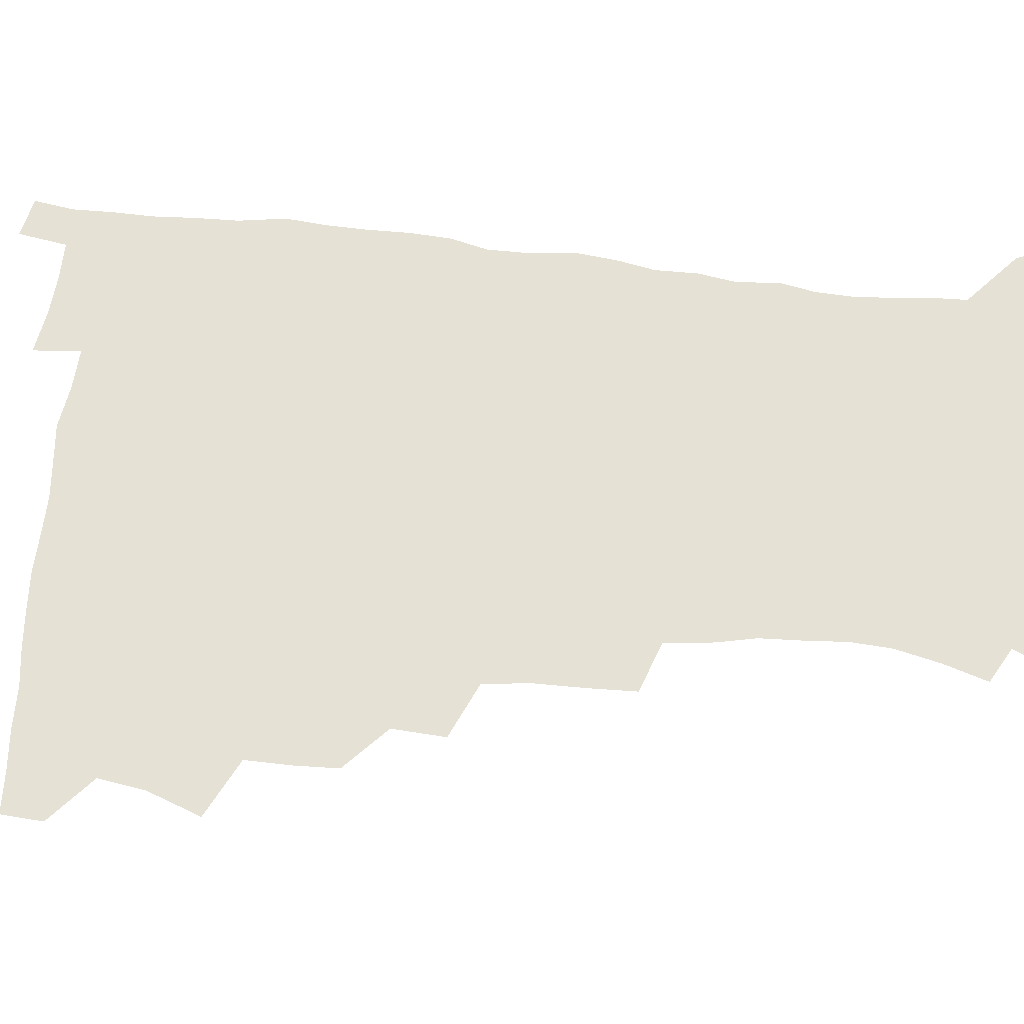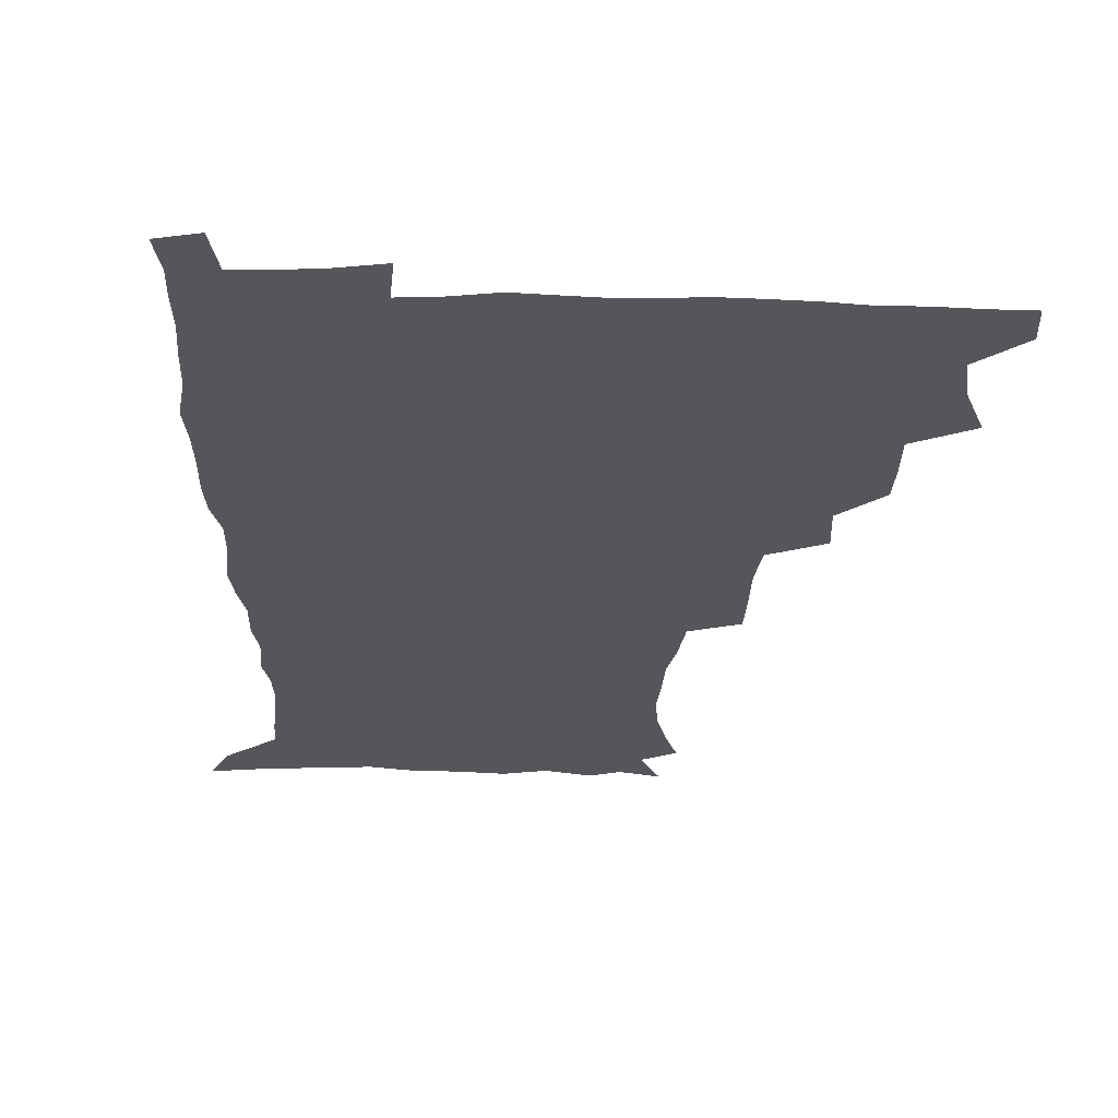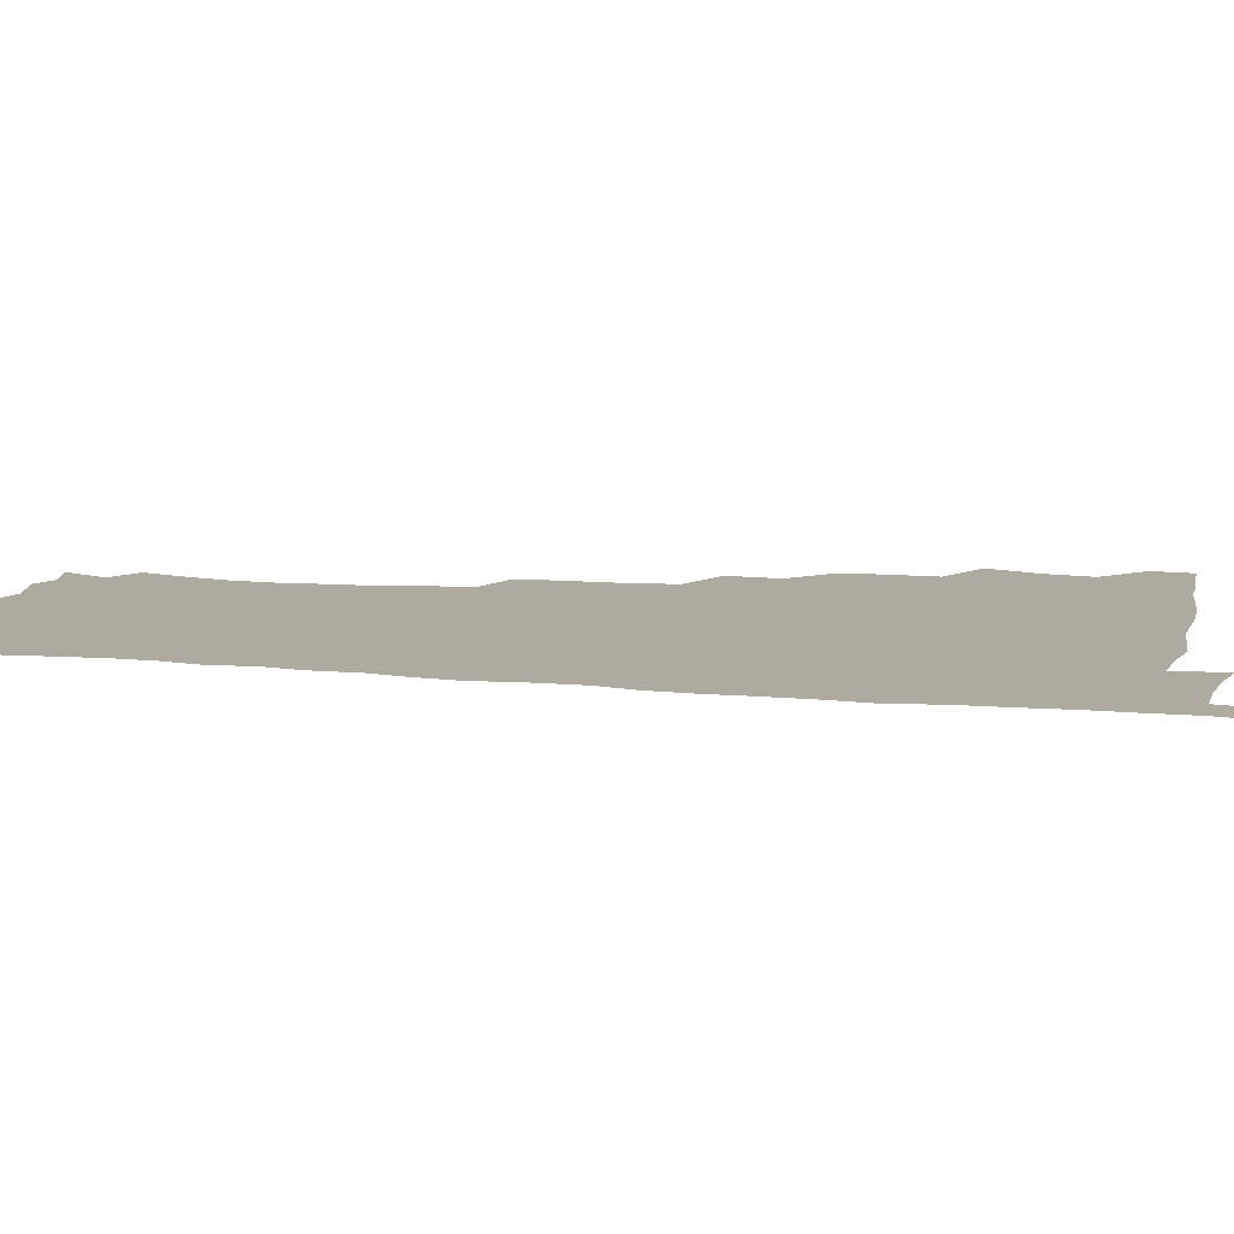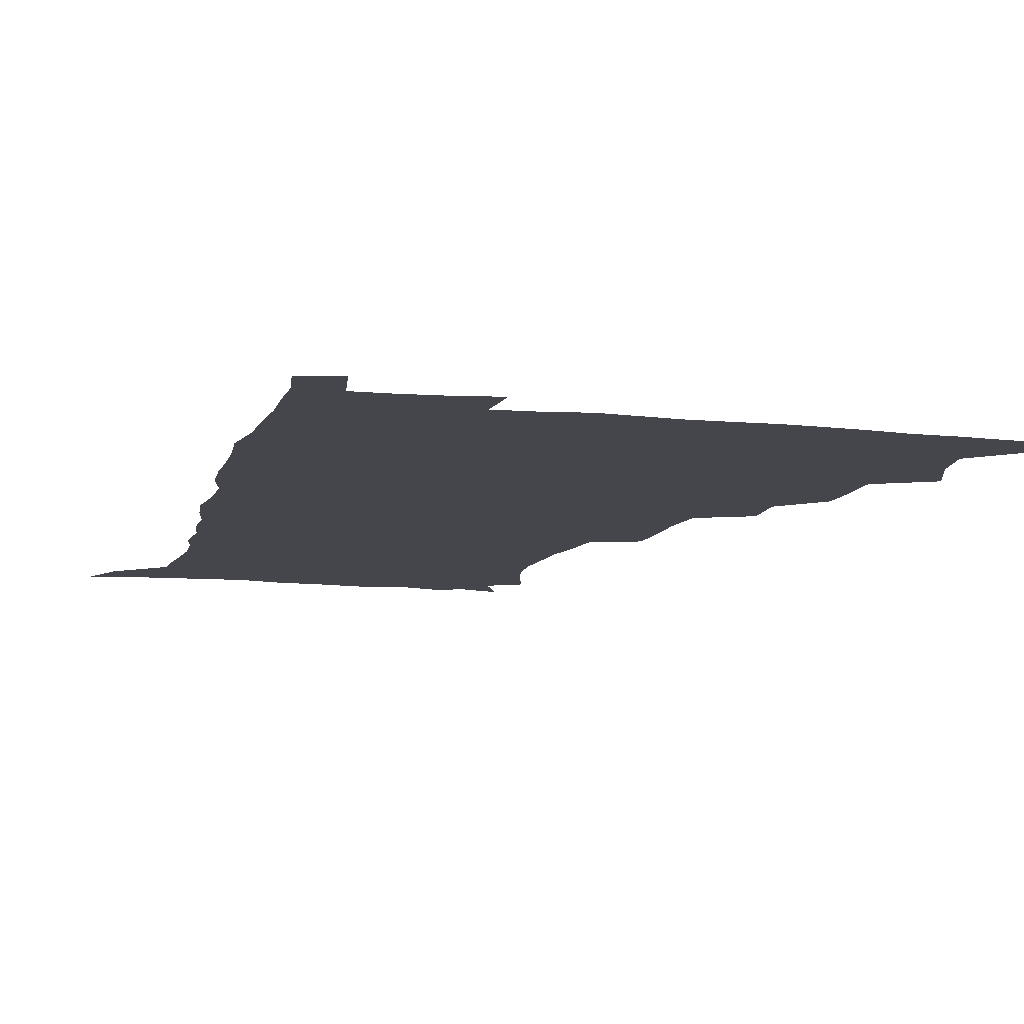
<metadata>
{"format":"obj","ext":"obj","renderer":"f3d","projection":"perspective","resolution":1024,"background":"white","views":[{"elev":64.4,"azim":-84.6,"up":"+Z"},{"elev":-25.6,"azim":178.5,"up":"+Z"},{"elev":9.4,"azim":103.8,"up":"+Z"},{"elev":-10.0,"azim":165.2,"up":"+Z"}]}
</metadata>
<code>
v 480.2 508.2 0
v 481.3 523.6 0
v 486.7 455.7 0
v 494.3 475.8 0
v 497 493.1 0
v 497.7 508.7 0
v 496.9 524 0
v 508.3 411.3 0
v 507.8 427.8 0
v 508.2 444.7 0
v 511.9 463.1 0
v 512.8 478.6 0
v 514.5 494.4 0
v 513.7 509.1 0
v 512 525.1 0
v 522.9 376.5 0
v 524.2 396.1 0
v 526 415.2 0
v 527.3 432.7 0
v 526.4 448.1 0
v 527.7 464 0
v 528.7 479.5 0
v 529.9 494.9 0
v 528.7 509.8 0
v 527.4 525.1 0
v 545.7 312.6 0
v 545.3 330.5 0
v 545.3 349.5 0
v 543.4 367 0
v 542.2 384.5 0
v 544.8 404.5 0
v 542.4 418.5 0
v 546.1 437.6 0
v 545.8 451.9 0
v 544.8 466.1 0
v 545.2 480.9 0
v 545.1 495.2 0
v 543.9 509.8 0
v 541.9 526.8 0
v 560.6 192.5 0
v 565.8 208.8 0
v 569.9 225.9 0
v 571 241.4 0
v 570 255.7 0
v 569.4 272.9 0
v 566.4 287.4 0
v 564.3 305.8 0
v 562.6 323.2 0
v 561.7 340.3 0
v 560.4 356.4 0
v 559.8 373.7 0
v 559.2 390.1 0
v 559.8 407.1 0
v 559.1 422.1 0
v 560.2 437.9 0
v 560.8 453.1 0
v 560.9 467.6 0
v 560.5 481.7 0
v 559.5 495.9 0
v 558.3 510.8 0
v 556.3 527.8 0
v 565.8 167.4 0
v 573.7 185.1 0
v 574.2 196.5 0
v 582.1 219.2 0
v 583.4 234.7 0
v 583.6 250.1 0
v 582.9 265.5 0
v 581.2 279.9 0
v 580.1 297.4 0
v 578.9 314.7 0
v 578 331.1 0
v 576.3 345.7 0
v 575.5 361.7 0
v 574.7 377.5 0
v 574.4 393.4 0
v 575.2 409.9 0
v 575.6 425.2 0
v 575.4 439.5 0
v 575.6 454.2 0
v 575.2 468.2 0
v 574.5 482.2 0
v 574.1 496.2 0
v 573.2 510.5 0
v 570.8 528.4 0
v 581.3 172.1 0
v 586.5 187.5 0
v 590.4 204.5 0
v 596.1 226.4 0
v 596.3 241.3 0
v 596.4 256.9 0
v 595.4 271.8 0
v 593.6 285.1 0
v 592.9 302.2 0
v 591.9 317.6 0
v 591.2 334 0
v 590.6 350 0
v 589.7 364.8 0
v 589.7 381.4 0
v 589.6 396.8 0
v 589.6 411.4 0
v 590.4 427.2 0
v 589.4 440.2 0
v 589.9 454.9 0
v 590.3 468.8 0
v 588.8 482.8 0
v 588.3 496.7 0
v 587.4 511.1 0
v 585.6 527.8 0
v 592.5 167.8 0
v 604 195.9 0
v 607.3 214.6 0
v 608.3 229.5 0
v 607.4 241.5 0
v 608.2 260.2 0
v 607.4 274.9 0
v 606.8 291.1 0
v 605.9 306 0
v 605.2 320.7 0
v 604.5 336.4 0
v 604.2 352.3 0
v 603.3 366 0
v 603.2 381.3 0
v 603 396.1 0
v 603.6 412.7 0
v 603.6 427.2 0
v 603.3 440.5 0
v 603.9 455.3 0
v 604 469.1 0
v 603.4 483 0
v 602.3 497.5 0
v 601.8 511.6 0
v 600.4 527.3 0
v 610.1 172.6 0
v 617.7 197.9 0
v 619.7 215.5 0
v 620.6 232.1 0
v 620.7 247.4 0
v 620.3 261.7 0
v 619.7 276.7 0
v 619.1 291.9 0
v 618.3 306.3 0
v 618.5 325 0
v 617.9 338.8 0
v 617.5 354 0
v 616.8 367 0
v 617.1 383.3 0
v 617.2 398.5 0
v 617.3 413.4 0
v 617.2 427.1 0
v 617.3 441.3 0
v 618 456.2 0
v 617.8 469.4 0
v 617.9 483.2 0
v 617.9 496.8 0
v 616.9 511.2 0
v 614.6 528.4 0
v 626.2 168.9 0
v 631 196.5 0
v 632.5 216.3 0
v 633 233.8 0
v 632.9 248.3 0
v 632.7 263.9 0
v 632.2 279 0
v 631.8 294.3 0
v 631.5 309.3 0
v 631.3 323.5 0
v 630.9 339 0
v 630.6 354.3 0
v 630.7 370.2 0
v 630.6 383.7 0
v 630.7 398.9 0
v 630.8 414 0
v 630.9 427.4 0
v 631 441.5 0
v 631.4 455.7 0
v 631.6 469.3 0
v 631.9 483.1 0
v 632.1 496.8 0
v 631.2 511.5 0
v 628.8 529.5 0
v 644 170.8 0
v 645.1 195.6 0
v 645.2 216.6 0
v 645.2 233.7 0
v 645.2 247.8 0
v 644.9 264.1 0
v 644.8 277.7 0
v 644.2 293.5 0
v 643.9 311.6 0
v 644.1 323.7 0
v 644.1 337.6 0
v 643.8 353.8 0
v 643.8 369.2 0
v 643.9 384.6 0
v 644.1 398.8 0
v 644.4 412.8 0
v 644.4 427.8 0
v 644.4 442.4 0
v 645.3 455.4 0
v 645.6 469 0
v 645.8 483.2 0
v 646 497 0
v 645.8 511.2 0
v 644.9 526.9 0
v 661.5 171.4 0
v 659.5 195.4 0
v 658.4 214.5 0
v 657.6 232.3 0
v 658.1 245 0
v 657.1 263.4 0
v 657 278.5 0
v 656.8 293.9 0
v 656.7 309.3 0
v 656.7 323.8 0
v 656.9 337.7 0
v 656.7 354.5 0
v 657 368.7 0
v 657.9 381.8 0
v 657.5 397.9 0
v 658.1 411.8 0
v 658.3 426.5 0
v 659.3 440.1 0
v 659 455.2 0
v 659.4 469 0
v 659.8 482.8 0
v 659.9 497 0
v 660.2 511 0
v 660 525.9 0
v 658.7 543.7 0
v 677.9 175 0
v 673.8 194.6 0
v 671.3 213.7 0
v 670.3 230.2 0
v 670.2 244.9 0
v 669.8 260.5 0
v 669.3 277.2 0
v 669.6 291.4 0
v 669 308.5 0
v 669.5 322.5 0
v 669.5 337.8 0
v 670.5 351.5 0
v 670.3 366.8 0
v 671.1 380.8 0
v 672.5 394.2 0
v 672 409.9 0
v 672.3 425 0
v 673.1 439.1 0
v 672.3 455.2 0
v 673.3 468.5 0
v 673.7 482.6 0
v 674.2 496.7 0
v 674.5 510.9 0
v 674.6 525.7 0
v 674.7 540.8 0
v 694.3 173.6 0
v 688.4 192.5 0
v 684.9 210.7 0
v 683.1 227.3 0
v 683 241.7 0
v 682.4 257.7 0
v 682.5 272.7 0
v 682.7 287.9 0
v 682.9 303.3 0
v 682.2 320 0
v 683.4 333.7 0
v 684.4 347.8 0
v 684.8 362.7 0
v 684.8 378.2 0
v 686.5 391.6 0
v 684.7 410.3 0
v 687.3 422.6 0
v 687.5 437.4 0
v 687.7 452.4 0
v 688 467 0
v 688.3 481.5 0
v 688.6 496.2 0
v 688.8 510.6 0
v 689.4 525 0
v 690 539.5 0
v 709.4 172.6 0
v 703 189.8 0
v 698.4 207.4 0
v 697.3 221.8 0
v 696.4 236.7 0
v 695.7 252.2 0
v 695.2 268.5 0
v 696.3 282.6 0
v 696.6 297.9 0
v 696.5 314 0
v 697.8 328.2 0
v 699.7 341.9 0
v 698.3 359.5 0
v 698.9 374.3 0
v 701.9 387.4 0
v 700.9 404.7 0
v 701.4 419.9 0
v 703.3 433.9 0
v 702.1 450.5 0
v 702.7 465.2 0
v 703.1 480.1 0
v 704 494.7 0
v 703.5 510 0
v 704.5 524.6 0
v 704.5 539.2 0
v 707.6 557.5 0
v 724.3 171.1 0
v 715.8 189.3 0
v 712.3 202.7 0
v 712 214.7 0
v 710.7 229.3 0
v 709.7 244.7 0
v 710.5 259 0
v 713 271.6 0
v 712 288.9 0
v 714.3 302.7 0
v 714.3 319.1 0
v 717.1 332.7 0
v 718.8 347.7 0
v 717.2 365.5 0
v 717.3 381.9 0
v 720.8 395.8 0
v 721.8 411.4 0
v 721.7 427.5 0
v 722.2 443.4 0
v 723.7 458.6 0
v 721.1 476.3 0
v 720.8 492.4 0
v 719.9 508.6 0
v 720.4 524 0
v 720.2 539.1 0
v 722.5 554.1 0
v 739.4 168.6 0
v 731.9 185.1 0
f 5 6 1
f 1 6 2
f 6 7 2
f 10 11 3
f 3 11 4
f 11 12 4
f 4 12 5
f 12 13 5
f 5 13 6
f 13 14 6
f 6 14 7
f 14 15 7
f 17 18 8
f 8 18 9
f 18 19 9
f 9 19 10
f 19 20 10
f 10 20 11
f 20 21 11
f 11 21 12
f 21 22 12
f 12 22 13
f 22 23 13
f 13 23 14
f 23 24 14
f 14 24 15
f 24 25 15
f 29 30 16
f 16 30 17
f 30 31 17
f 17 31 18
f 31 32 18
f 18 32 19
f 32 33 19
f 19 33 20
f 33 34 20
f 20 34 21
f 34 35 21
f 21 35 22
f 35 36 22
f 22 36 23
f 36 37 23
f 23 37 24
f 37 38 24
f 24 38 25
f 38 39 25
f 47 48 26
f 26 48 27
f 48 49 27
f 27 49 28
f 49 50 28
f 28 50 29
f 50 51 29
f 29 51 30
f 51 52 30
f 30 52 31
f 52 53 31
f 31 53 32
f 53 54 32
f 32 54 33
f 54 55 33
f 33 55 34
f 55 56 34
f 34 56 35
f 56 57 35
f 35 57 36
f 57 58 36
f 36 58 37
f 58 59 37
f 37 59 38
f 59 60 38
f 38 60 39
f 60 61 39
f 63 64 40
f 40 64 41
f 64 65 41
f 41 65 42
f 65 66 42
f 42 66 43
f 66 67 43
f 43 67 44
f 67 68 44
f 44 68 45
f 68 69 45
f 45 69 46
f 69 70 46
f 46 70 47
f 70 71 47
f 47 71 48
f 71 72 48
f 48 72 49
f 72 73 49
f 49 73 50
f 73 74 50
f 50 74 51
f 74 75 51
f 51 75 52
f 75 76 52
f 52 76 53
f 76 77 53
f 53 77 54
f 77 78 54
f 54 78 55
f 78 79 55
f 55 79 56
f 79 80 56
f 56 80 57
f 80 81 57
f 57 81 58
f 81 82 58
f 58 82 59
f 82 83 59
f 59 83 60
f 83 84 60
f 60 84 61
f 84 85 61
f 62 86 63
f 86 87 63
f 63 87 64
f 87 88 64
f 64 88 65
f 88 89 65
f 65 89 66
f 89 90 66
f 66 90 67
f 90 91 67
f 67 91 68
f 91 92 68
f 68 92 69
f 92 93 69
f 69 93 70
f 93 94 70
f 70 94 71
f 94 95 71
f 71 95 72
f 95 96 72
f 72 96 73
f 96 97 73
f 73 97 74
f 97 98 74
f 74 98 75
f 98 99 75
f 75 99 76
f 99 100 76
f 76 100 77
f 100 101 77
f 77 101 78
f 101 102 78
f 78 102 79
f 102 103 79
f 79 103 80
f 103 104 80
f 80 104 81
f 104 105 81
f 81 105 82
f 105 106 82
f 82 106 83
f 106 107 83
f 83 107 84
f 107 108 84
f 84 108 85
f 108 109 85
f 86 110 87
f 110 111 87
f 87 111 88
f 111 112 88
f 88 112 89
f 112 113 89
f 89 113 90
f 113 114 90
f 90 114 91
f 114 115 91
f 91 115 92
f 115 116 92
f 92 116 93
f 116 117 93
f 93 117 94
f 117 118 94
f 94 118 95
f 118 119 95
f 95 119 96
f 119 120 96
f 96 120 97
f 120 121 97
f 97 121 98
f 121 122 98
f 98 122 99
f 122 123 99
f 99 123 100
f 123 124 100
f 100 124 101
f 124 125 101
f 101 125 102
f 125 126 102
f 102 126 103
f 126 127 103
f 103 127 104
f 127 128 104
f 104 128 105
f 128 129 105
f 105 129 106
f 129 130 106
f 106 130 107
f 130 131 107
f 107 131 108
f 131 132 108
f 108 132 109
f 132 133 109
f 110 134 111
f 134 135 111
f 111 135 112
f 135 136 112
f 112 136 113
f 136 137 113
f 113 137 114
f 137 138 114
f 114 138 115
f 138 139 115
f 115 139 116
f 139 140 116
f 116 140 117
f 140 141 117
f 117 141 118
f 141 142 118
f 118 142 119
f 142 143 119
f 119 143 120
f 143 144 120
f 120 144 121
f 144 145 121
f 121 145 122
f 145 146 122
f 122 146 123
f 146 147 123
f 123 147 124
f 147 148 124
f 124 148 125
f 148 149 125
f 125 149 126
f 149 150 126
f 126 150 127
f 150 151 127
f 127 151 128
f 151 152 128
f 128 152 129
f 152 153 129
f 129 153 130
f 153 154 130
f 130 154 131
f 154 155 131
f 131 155 132
f 155 156 132
f 132 156 133
f 156 157 133
f 134 158 135
f 158 159 135
f 135 159 136
f 159 160 136
f 136 160 137
f 160 161 137
f 137 161 138
f 161 162 138
f 138 162 139
f 162 163 139
f 139 163 140
f 163 164 140
f 140 164 141
f 164 165 141
f 141 165 142
f 165 166 142
f 142 166 143
f 166 167 143
f 143 167 144
f 167 168 144
f 144 168 145
f 168 169 145
f 145 169 146
f 169 170 146
f 146 170 147
f 170 171 147
f 147 171 148
f 171 172 148
f 148 172 149
f 172 173 149
f 149 173 150
f 173 174 150
f 150 174 151
f 174 175 151
f 151 175 152
f 175 176 152
f 152 176 153
f 176 177 153
f 153 177 154
f 177 178 154
f 154 178 155
f 178 179 155
f 155 179 156
f 179 180 156
f 156 180 157
f 180 181 157
f 158 182 159
f 182 183 159
f 159 183 160
f 183 184 160
f 160 184 161
f 184 185 161
f 161 185 162
f 185 186 162
f 162 186 163
f 186 187 163
f 163 187 164
f 187 188 164
f 164 188 165
f 188 189 165
f 165 189 166
f 189 190 166
f 166 190 167
f 190 191 167
f 167 191 168
f 191 192 168
f 168 192 169
f 192 193 169
f 169 193 170
f 193 194 170
f 170 194 171
f 194 195 171
f 171 195 172
f 195 196 172
f 172 196 173
f 196 197 173
f 173 197 174
f 197 198 174
f 174 198 175
f 198 199 175
f 175 199 176
f 199 200 176
f 176 200 177
f 200 201 177
f 177 201 178
f 201 202 178
f 178 202 179
f 202 203 179
f 179 203 180
f 203 204 180
f 180 204 181
f 204 205 181
f 182 206 183
f 206 207 183
f 183 207 184
f 207 208 184
f 184 208 185
f 208 209 185
f 185 209 186
f 209 210 186
f 186 210 187
f 210 211 187
f 187 211 188
f 211 212 188
f 188 212 189
f 212 213 189
f 189 213 190
f 213 214 190
f 190 214 191
f 214 215 191
f 191 215 192
f 215 216 192
f 192 216 193
f 216 217 193
f 193 217 194
f 217 218 194
f 194 218 195
f 218 219 195
f 195 219 196
f 219 220 196
f 196 220 197
f 220 221 197
f 197 221 198
f 221 222 198
f 198 222 199
f 222 223 199
f 199 223 200
f 223 224 200
f 200 224 201
f 224 225 201
f 201 225 202
f 225 226 202
f 202 226 203
f 226 227 203
f 203 227 204
f 227 228 204
f 204 228 205
f 228 229 205
f 206 231 207
f 231 232 207
f 207 232 208
f 232 233 208
f 208 233 209
f 233 234 209
f 209 234 210
f 234 235 210
f 210 235 211
f 235 236 211
f 211 236 212
f 236 237 212
f 212 237 213
f 237 238 213
f 213 238 214
f 238 239 214
f 214 239 215
f 239 240 215
f 215 240 216
f 240 241 216
f 216 241 217
f 241 242 217
f 217 242 218
f 242 243 218
f 218 243 219
f 243 244 219
f 219 244 220
f 244 245 220
f 220 245 221
f 245 246 221
f 221 246 222
f 246 247 222
f 222 247 223
f 247 248 223
f 223 248 224
f 248 249 224
f 224 249 225
f 249 250 225
f 225 250 226
f 250 251 226
f 226 251 227
f 251 252 227
f 227 252 228
f 252 253 228
f 228 253 229
f 253 254 229
f 229 254 230
f 254 255 230
f 231 256 232
f 256 257 232
f 232 257 233
f 257 258 233
f 233 258 234
f 258 259 234
f 234 259 235
f 259 260 235
f 235 260 236
f 260 261 236
f 236 261 237
f 261 262 237
f 237 262 238
f 262 263 238
f 238 263 239
f 263 264 239
f 239 264 240
f 264 265 240
f 240 265 241
f 265 266 241
f 241 266 242
f 266 267 242
f 242 267 243
f 267 268 243
f 243 268 244
f 268 269 244
f 244 269 245
f 269 270 245
f 245 270 246
f 270 271 246
f 246 271 247
f 271 272 247
f 247 272 248
f 272 273 248
f 248 273 249
f 273 274 249
f 249 274 250
f 274 275 250
f 250 275 251
f 275 276 251
f 251 276 252
f 276 277 252
f 252 277 253
f 277 278 253
f 253 278 254
f 278 279 254
f 254 279 255
f 279 280 255
f 256 281 257
f 281 282 257
f 257 282 258
f 282 283 258
f 258 283 259
f 283 284 259
f 259 284 260
f 284 285 260
f 260 285 261
f 285 286 261
f 261 286 262
f 286 287 262
f 262 287 263
f 287 288 263
f 263 288 264
f 288 289 264
f 264 289 265
f 289 290 265
f 265 290 266
f 290 291 266
f 266 291 267
f 291 292 267
f 267 292 268
f 292 293 268
f 268 293 269
f 293 294 269
f 269 294 270
f 294 295 270
f 270 295 271
f 295 296 271
f 271 296 272
f 296 297 272
f 272 297 273
f 297 298 273
f 273 298 274
f 298 299 274
f 274 299 275
f 299 300 275
f 275 300 276
f 300 301 276
f 276 301 277
f 301 302 277
f 277 302 278
f 302 303 278
f 278 303 279
f 303 304 279
f 279 304 280
f 304 305 280
f 281 307 282
f 307 308 282
f 282 308 283
f 308 309 283
f 283 309 284
f 309 310 284
f 284 310 285
f 310 311 285
f 285 311 286
f 311 312 286
f 286 312 287
f 312 313 287
f 287 313 288
f 313 314 288
f 288 314 289
f 314 315 289
f 289 315 290
f 315 316 290
f 290 316 291
f 316 317 291
f 291 317 292
f 317 318 292
f 292 318 293
f 318 319 293
f 293 319 294
f 319 320 294
f 294 320 295
f 320 321 295
f 295 321 296
f 321 322 296
f 296 322 297
f 322 323 297
f 297 323 298
f 323 324 298
f 298 324 299
f 324 325 299
f 299 325 300
f 325 326 300
f 300 326 301
f 326 327 301
f 301 327 302
f 327 328 302
f 302 328 303
f 328 329 303
f 303 329 304
f 329 330 304
f 304 330 305
f 330 331 305
f 305 331 306
f 331 332 306
f 307 333 308
f 333 334 308
f 308 334 309

</code>
